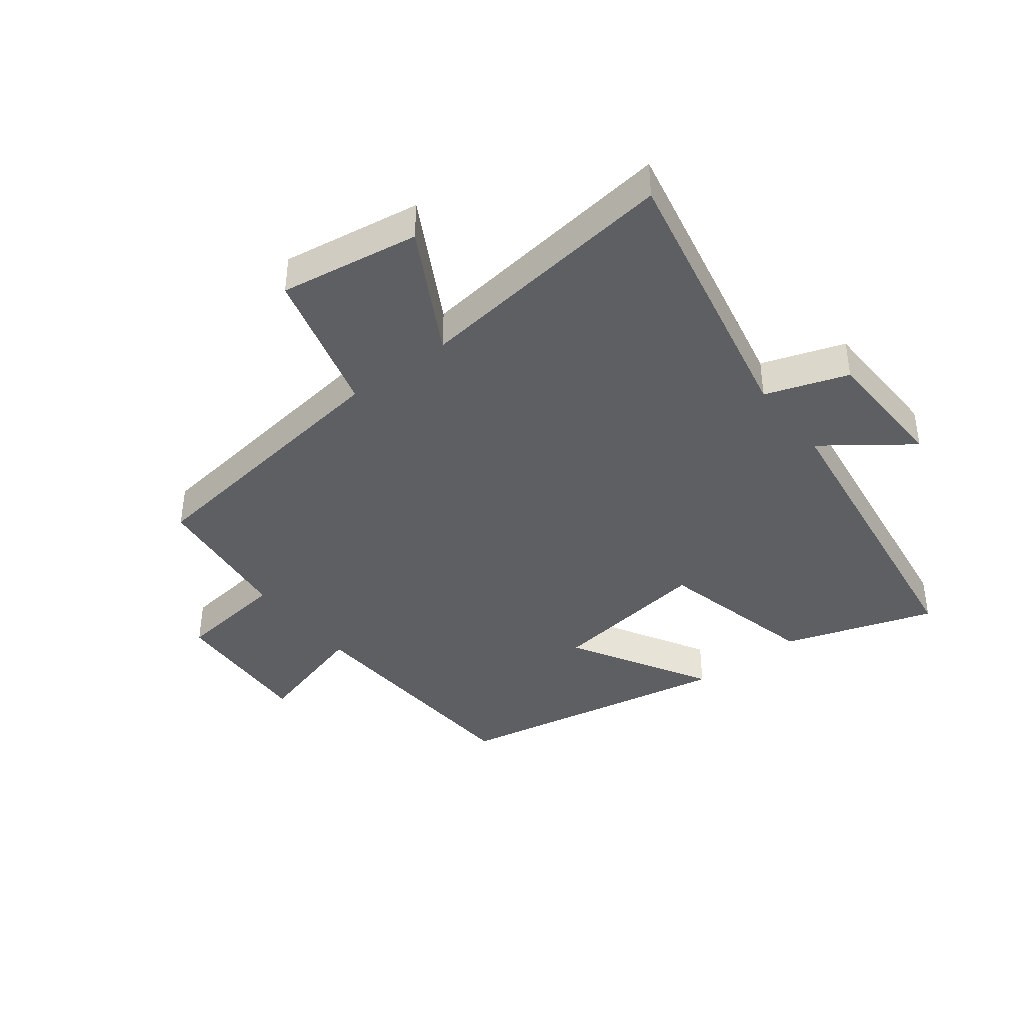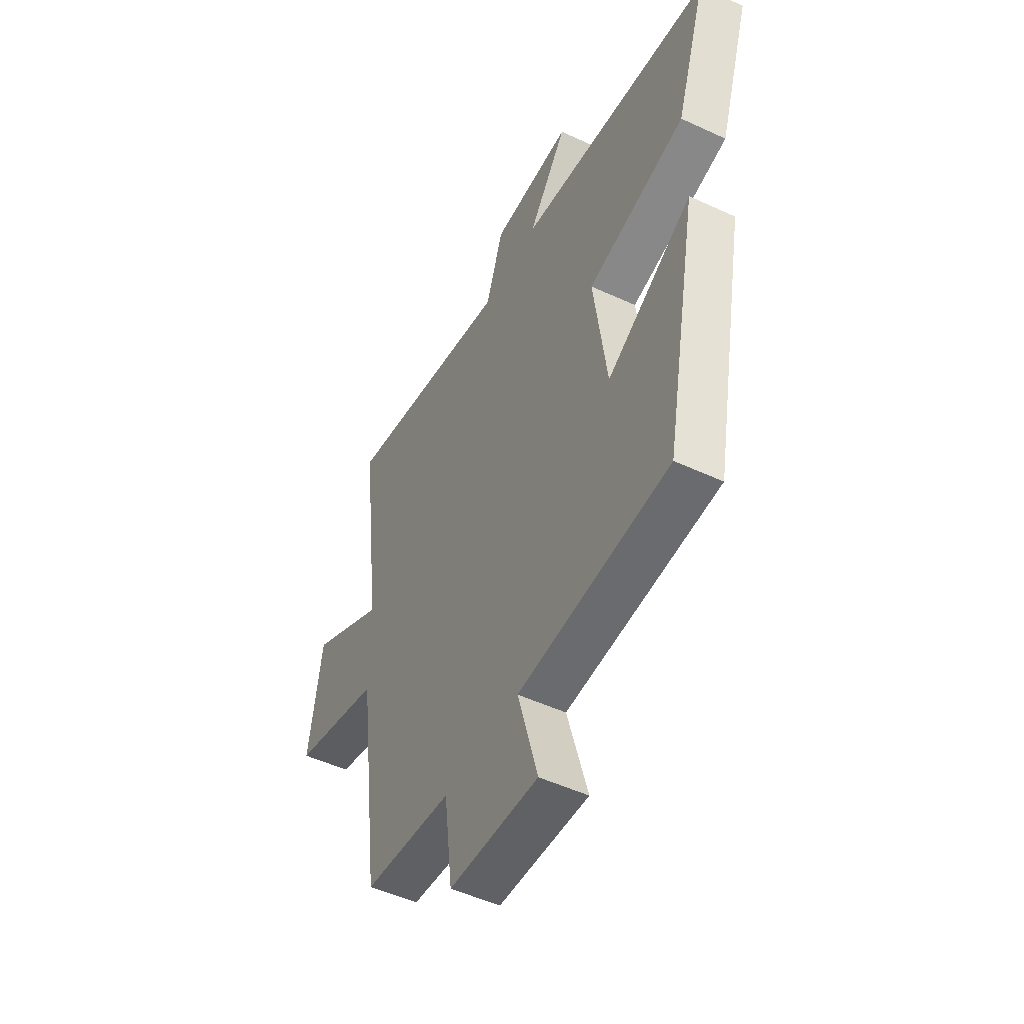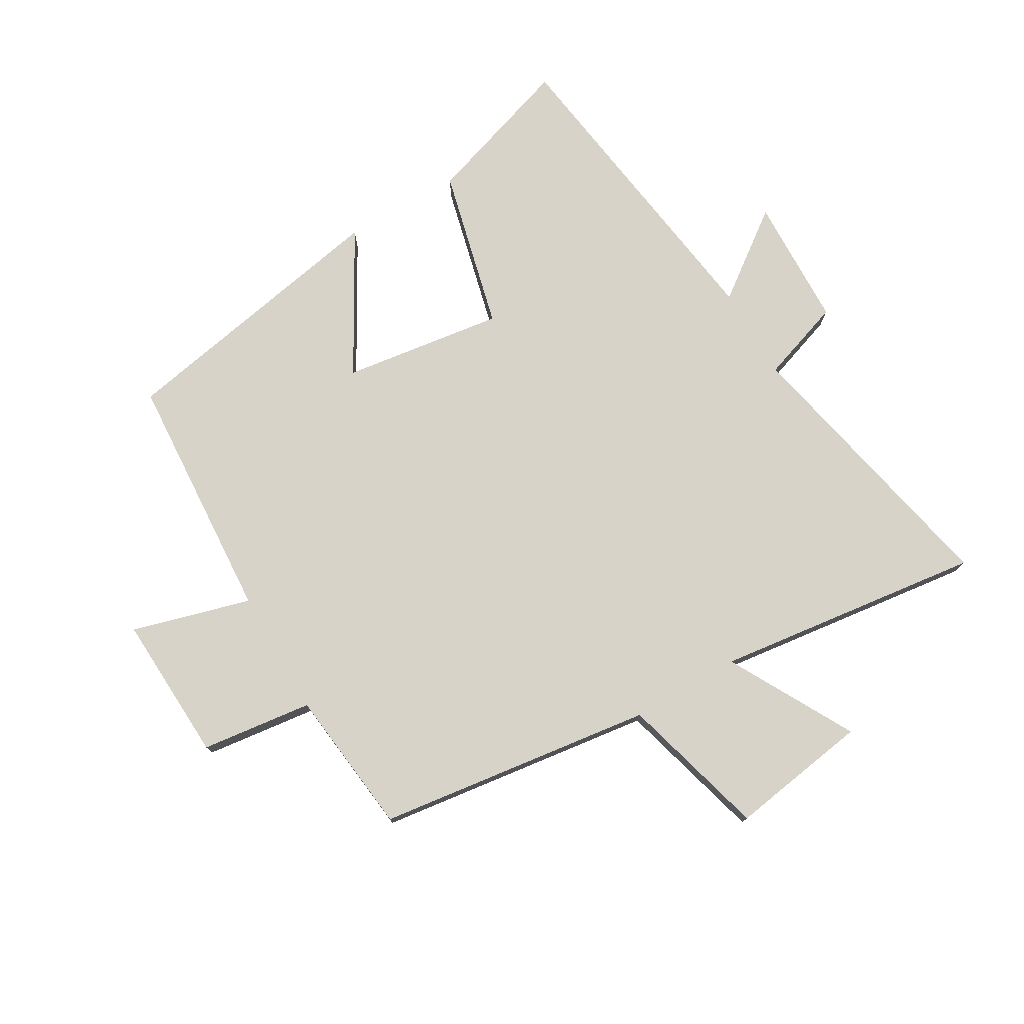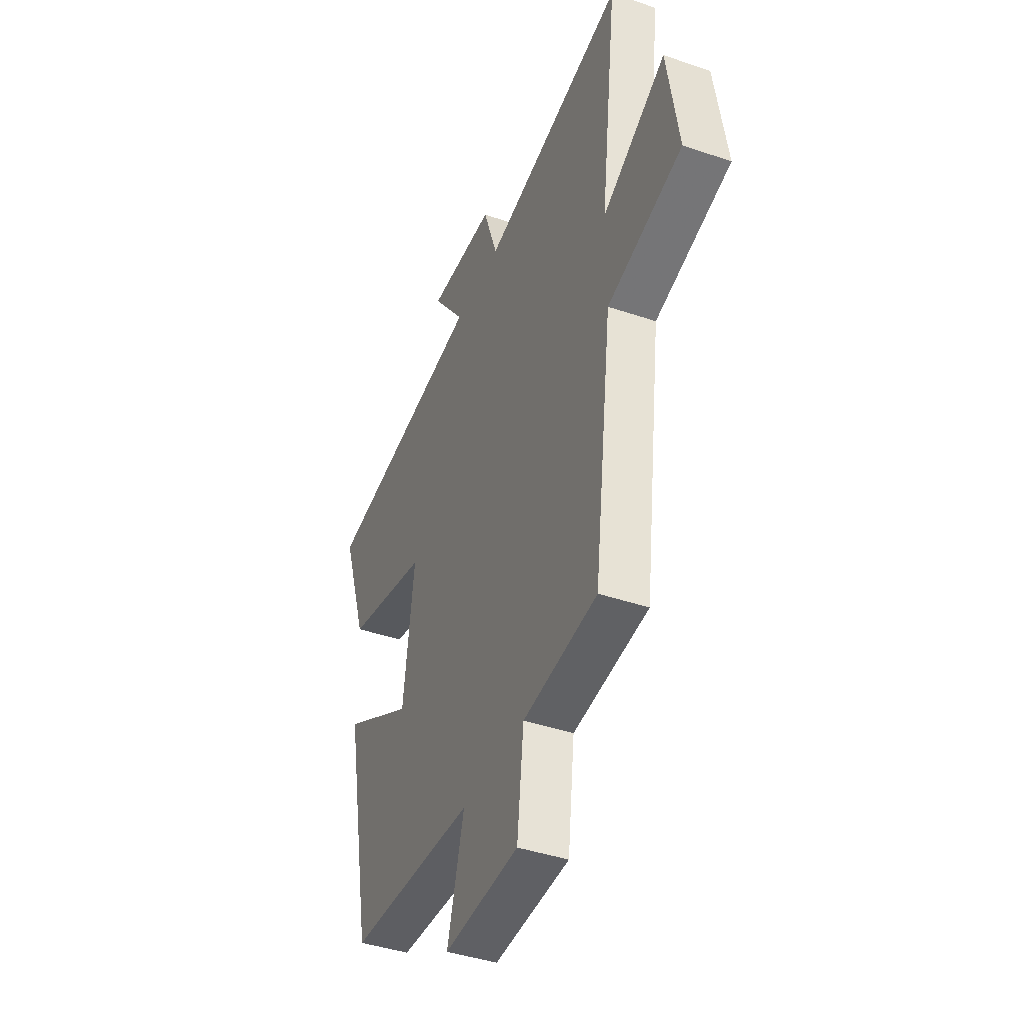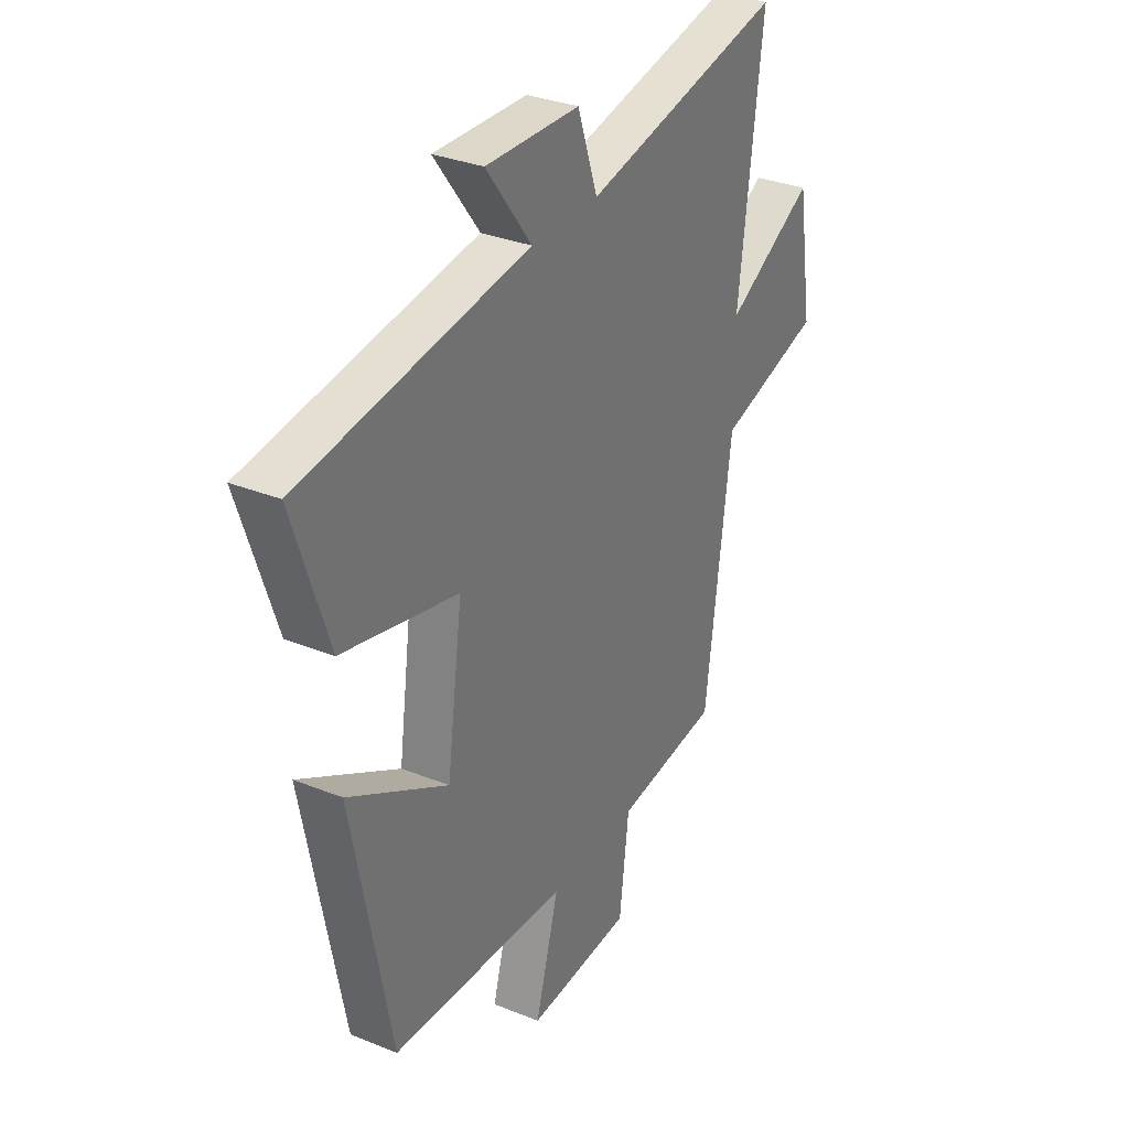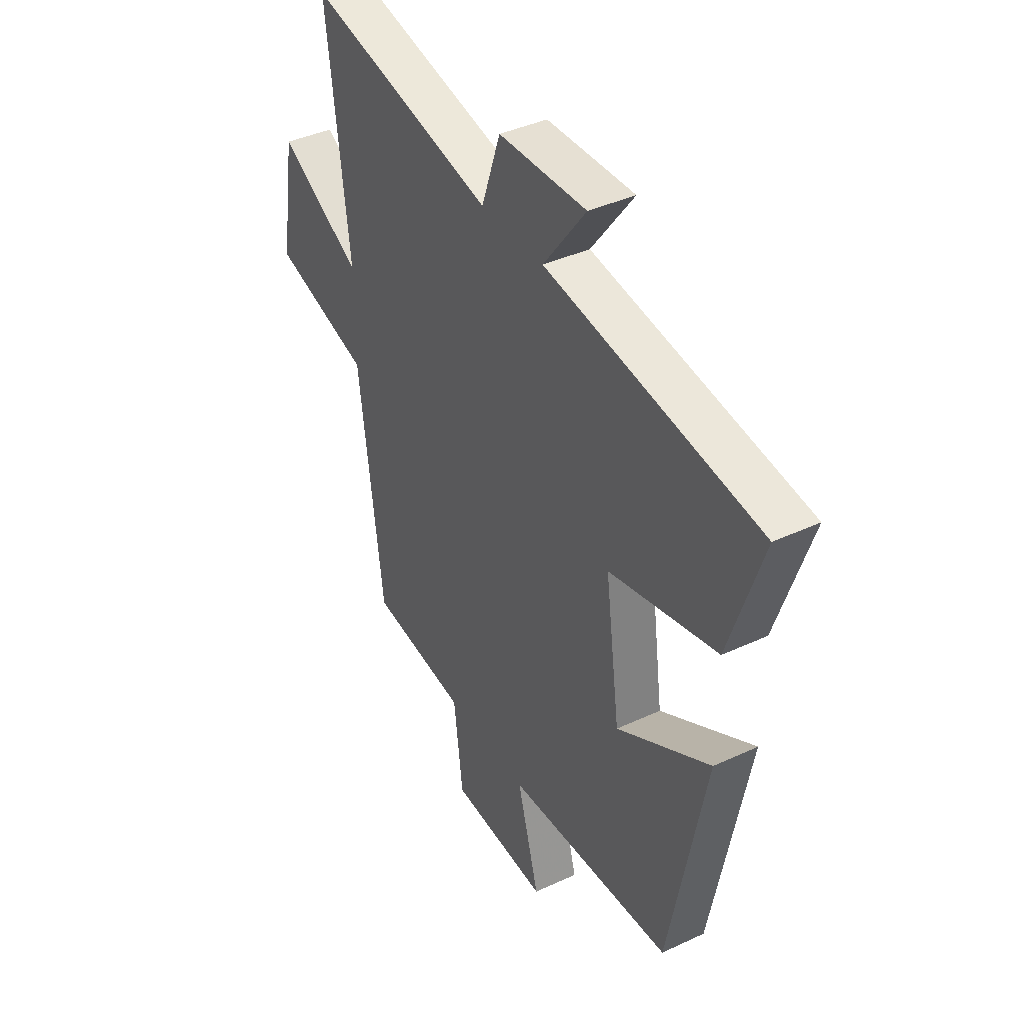
<metadata>
{"format":"obj","ext":"obj","renderer":"f3d","projection":"perspective","resolution":1024,"background":"white","views":[{"elev":-40.2,"azim":-52.3,"up":"+Y"},{"elev":-50.2,"azim":62.9,"up":"+Z"},{"elev":76.5,"azim":-120.1,"up":"+Y"},{"elev":-41.8,"azim":-112.3,"up":"+Z"},{"elev":32.1,"azim":119.5,"up":"+Z"},{"elev":40.1,"azim":60.1,"up":"+Z"}]}
</metadata>
<code>
v 0.412 0.07 -0.475
v 0.005 0.07 -0.5
v 0.059 0.07 -0.693
v -0.181 0.07 -0.681
v -0.203 0.07 -0.5
v -0.441 0.07 -0.472
v -0.5 0.07 -0.021
v -0.739 0.07 0.045
v -0.703 0.07 0.273
v -0.5 0.07 0.161
v -0.554 0.07 0.597
v -0.096 0.07 0.5
v -0.05 0.07 0.634
v 0.164 0.07 0.64
v 0.06 0.07 0.5
v 0.581 0.07 0.425
v 0.5 0.07 0.18
v 0.236 0.07 0.116
v 0.272 0.07 -0.146
v 0.5 0.07 -0.016
v 0.412 0 -0.475
v 0.005 0 -0.5
v 0.059 0 -0.693
v -0.181 0 -0.681
v -0.203 0 -0.5
v -0.441 0 -0.472
v -0.5 0 -0.021
v -0.739 0 0.045
v -0.703 0 0.273
v -0.5 0 0.161
v -0.554 0 0.597
v -0.096 0 0.5
v -0.05 0 0.634
v 0.164 0 0.64
v 0.06 0 0.5
v 0.581 0 0.425
v 0.5 0 0.18
v 0.236 0 0.116
v 0.272 0 -0.146
v 0.5 0 -0.016
f 19 20 1 2
f 18 19 2
f 15 16 17 18
f 15 18 2
f 12 13 14 15
f 12 15 2
f 10 11 12 2
f 7 8 9 10
f 5 6 7 10
f 5 10 2 3
f 3 4 5
f 22 21 40 39
f 22 39 38
f 38 37 36 35
f 22 38 35
f 35 34 33 32
f 22 35 32
f 22 32 31 30
f 30 29 28 27
f 30 27 26 25
f 23 22 30 25
f 25 24 23
f 1 21 22 2
f 2 22 23 3
f 3 23 24 4
f 4 24 25 5
f 5 25 26 6
f 6 26 27 7
f 7 27 28 8
f 8 28 29 9
f 9 29 30 10
f 10 30 31 11
f 11 31 32 12
f 12 32 33 13
f 13 33 34 14
f 14 34 35 15
f 15 35 36 16
f 16 36 37 17
f 17 37 38 18
f 18 38 39 19
f 19 39 40 20
f 20 40 21 1

</code>
